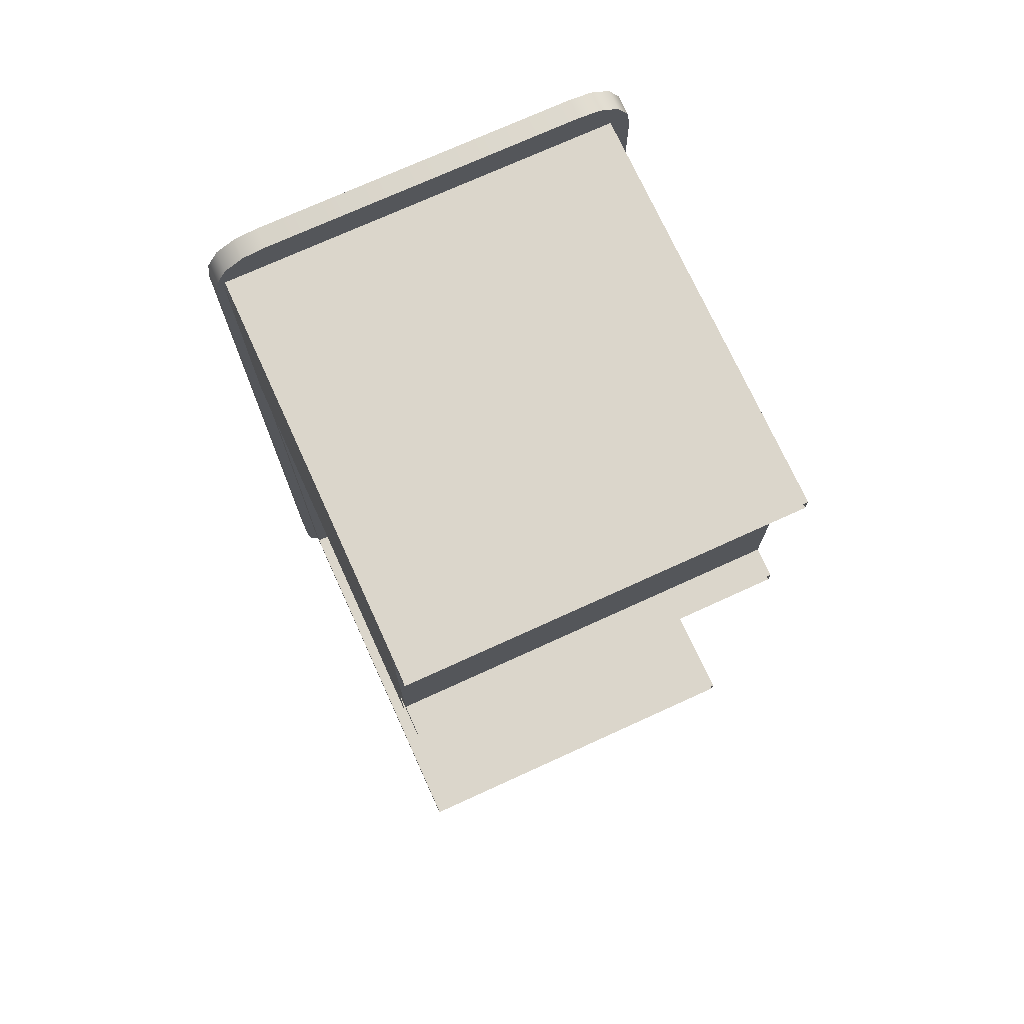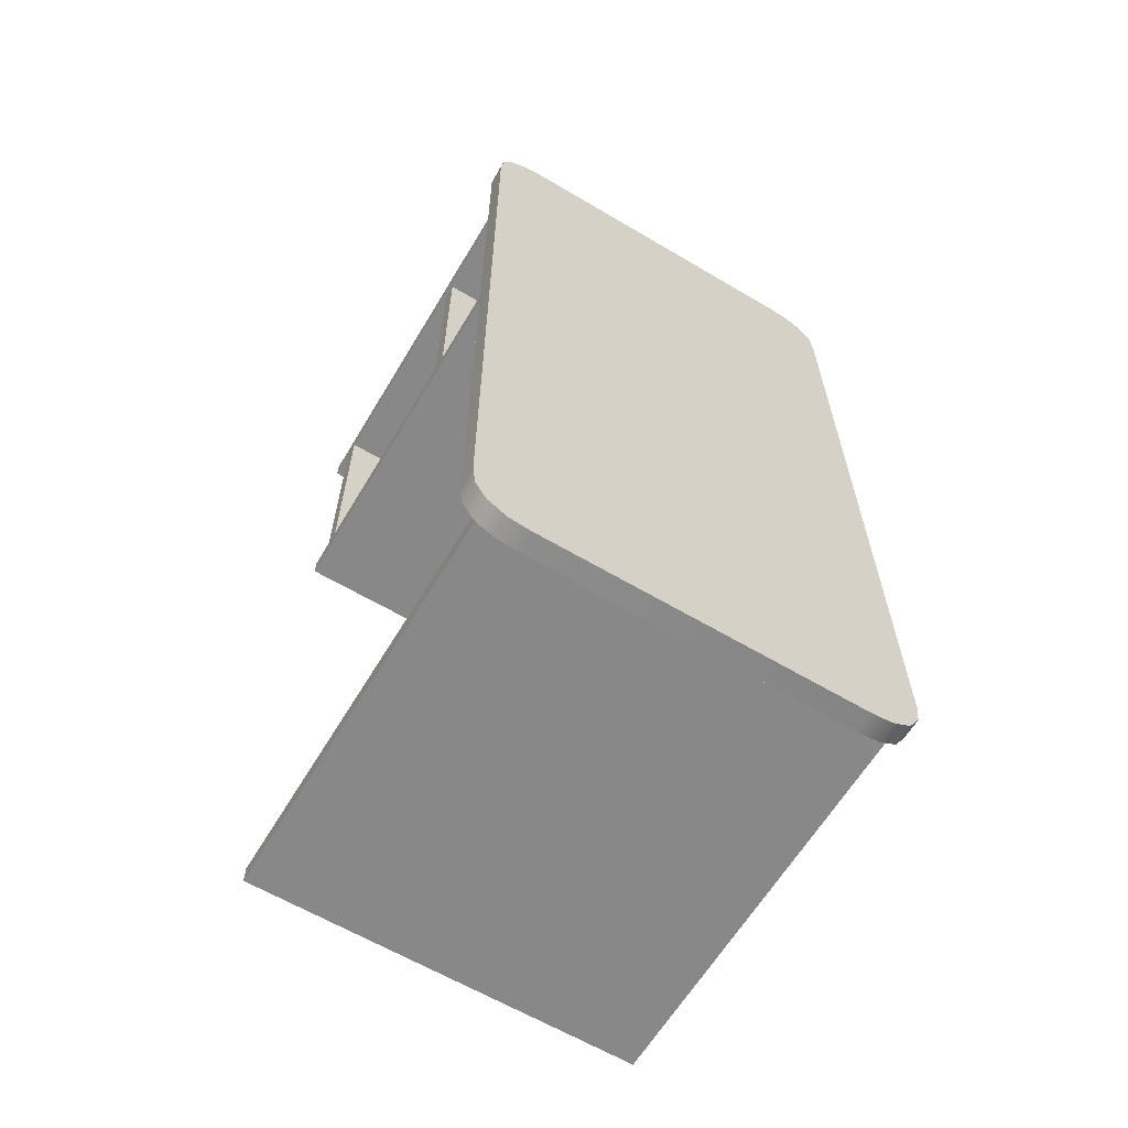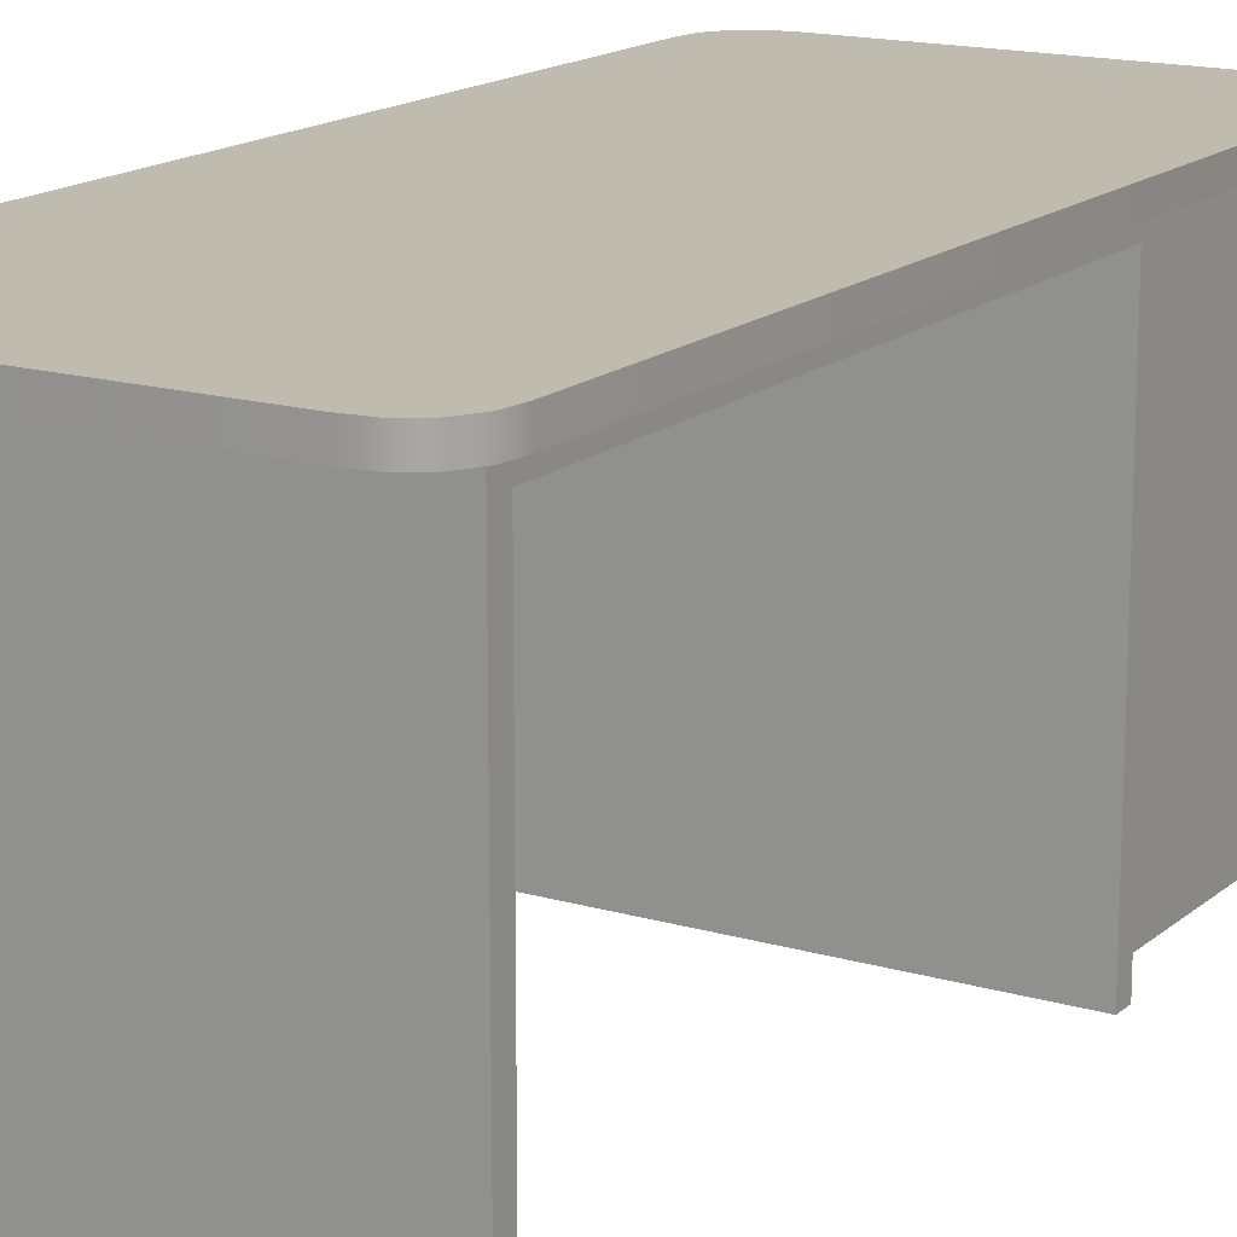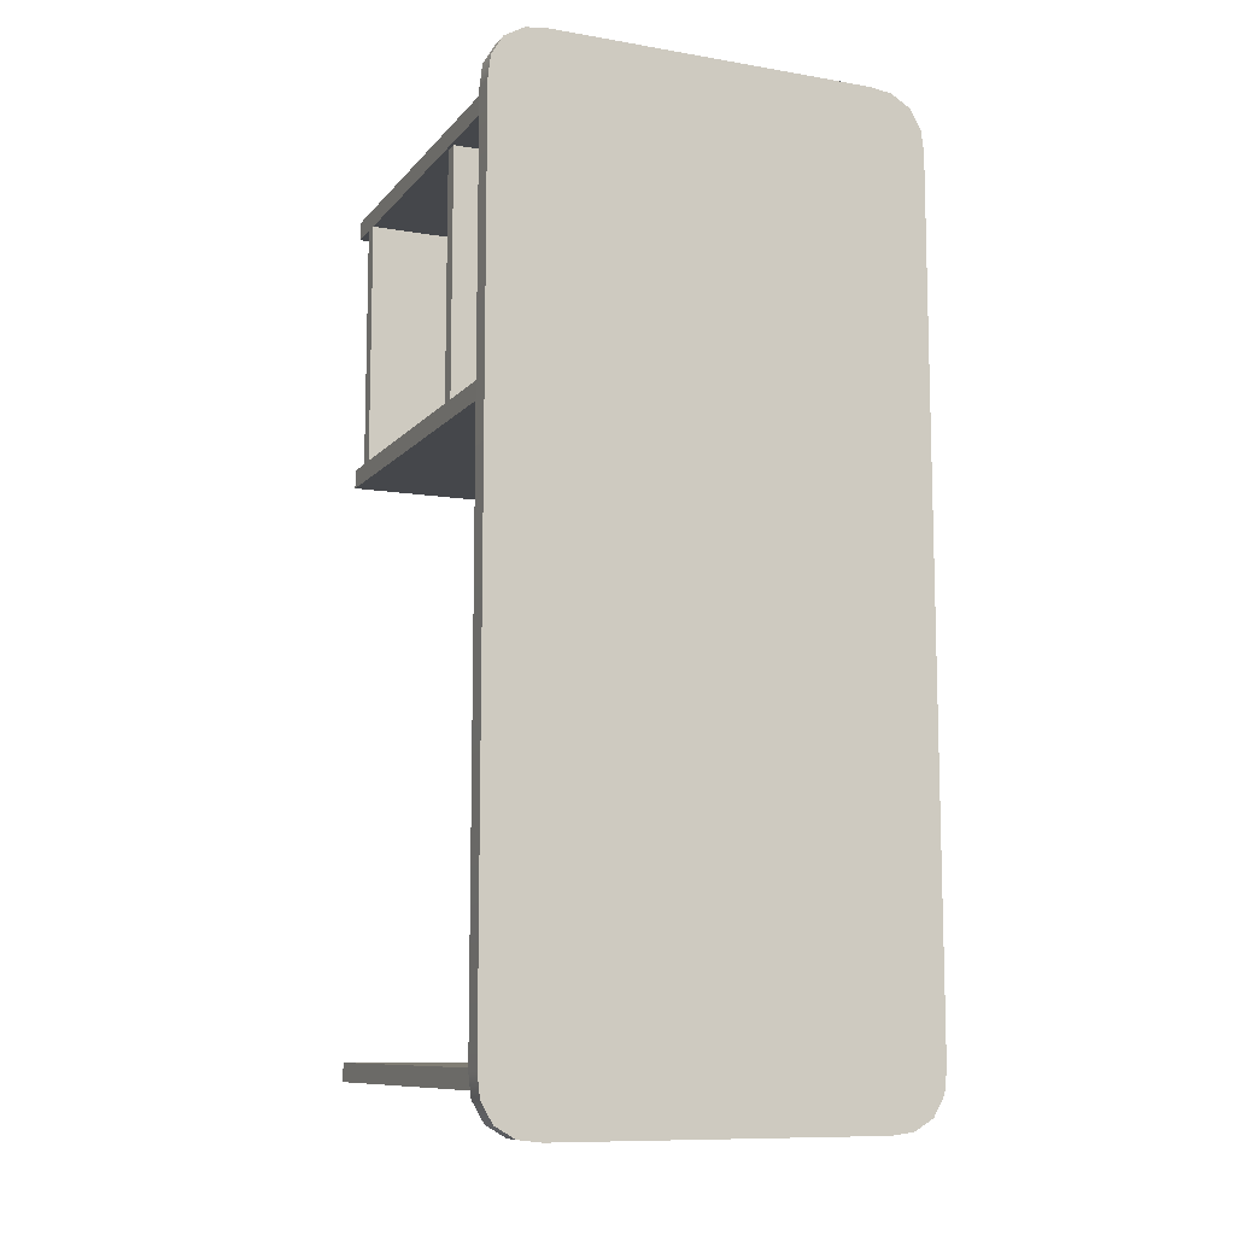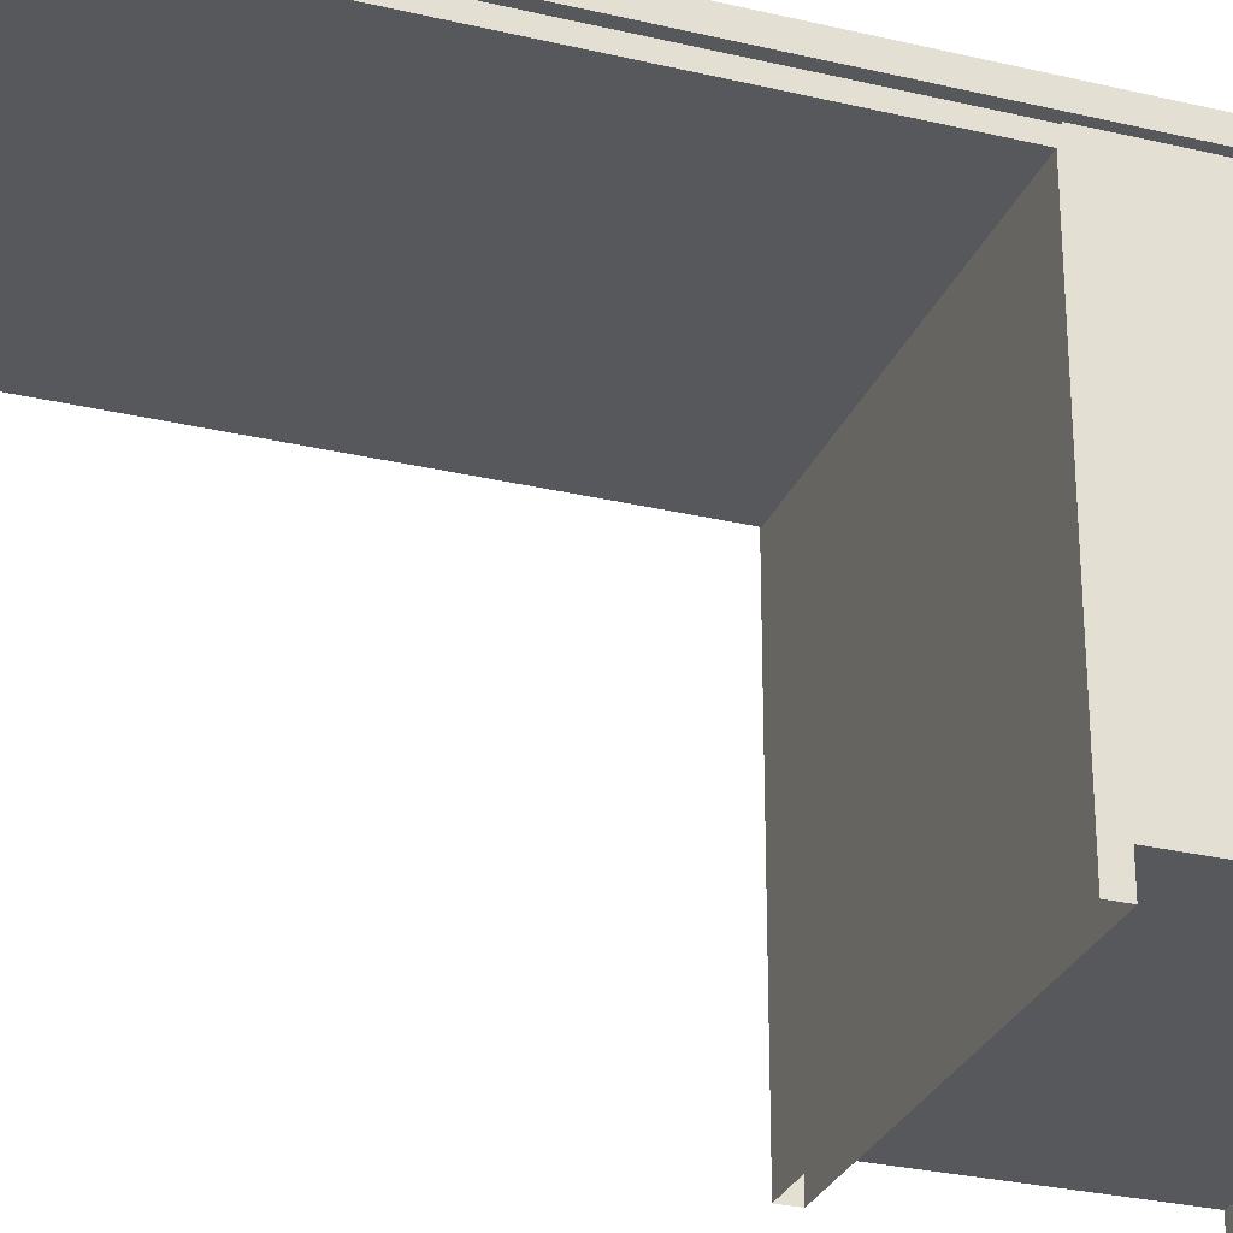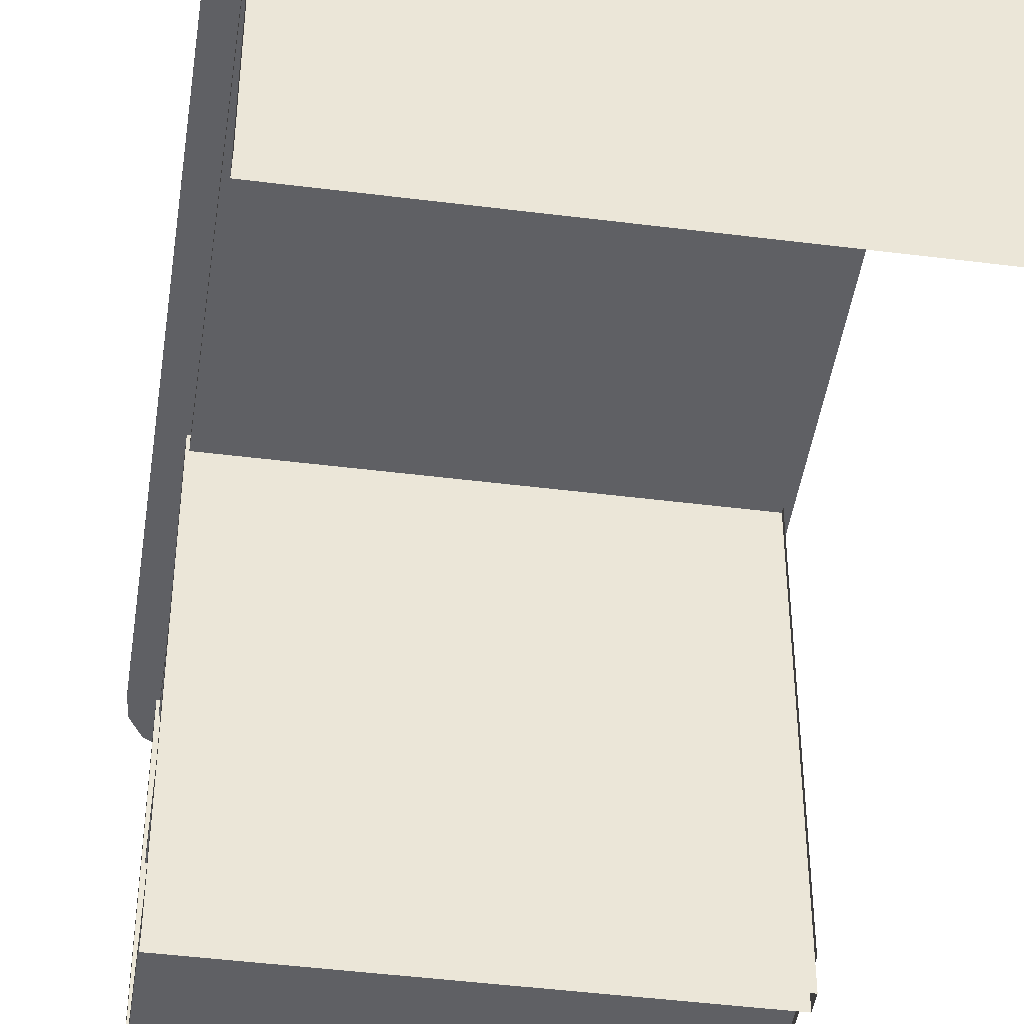
<metadata>
{"format":"obj","ext":"obj","renderer":"f3d","projection":"perspective","resolution":1024,"background":"white","views":[{"elev":73.6,"azim":-24.5,"up":"+Z"},{"elev":-62.9,"azim":149.1,"up":"+Z"},{"elev":15.9,"azim":-148.7,"up":"+Y"},{"elev":-10.2,"azim":156.7,"up":"+Z"},{"elev":-28.5,"azim":-109.6,"up":"+Y"},{"elev":-45.2,"azim":171.7,"up":"+Y"}]}
</metadata>
<code>
o Table02_LOD0_Plane.014
v -0.4029 -0.003316 0.8329
v -0.4029 -0.003316 -0.8221
v 0.3571 -0.003316 -0.7871
v 0.3521 0.5077 0.7979
v 0.3521 0.5361 0.7979
v 0.3521 0.7916 0.7979
v -0.4029 0.05346 0.3033
v -0.4029 0.7916 -0.8221
v 0.3571 0.7916 -0.8221
v 0.3571 0.7916 -0.7871
v -0.4029 -0.003316 0.7979
v -0.4029 0.7916 0.7979
v 0.3571 0.7916 0.7979
v 0.3571 0.05346 0.7979
v 0.3571 0.05346 0.3329
v 0.3571 0.05346 0.3329
v -0.4029 -0.003316 -0.7871
v 0.3571 0.08185 0.7979
v -0.4029 0.7916 -0.7871
v -0.4029 0.7916 0.3329
v -0.4029 -0.003316 0.3329
v 0.3521 0.5077 0.3329
v -0.4029 0.7632 -0.7871
v 0.3521 0.7632 0.7979
v 0.3521 0.7916 -0.7871
v -0.4029 0.7916 0.8329
v -0.4029 0.7632 0.2979
v 0.3521 0.5077 0.3329
v -0.4029 0.05346 0.8285
v -0.4029 0.7944 0.8285
v -0.4069 0.05346 0.3033
v -0.4069 0.7944 0.8285
v -0.4069 0.7944 0.3033
v -0.4069 0.05346 0.8285
v -0.4029 0.7944 0.3033
v 0.3571 -0.003316 0.8329
v 0.3571 -0.003316 0.7979
v 0.3571 -0.003316 0.2979
v 0.3521 0.5077 0.7979
v 0.3571 0.05346 0.7979
v 0.3571 0.08185 0.3329
v 0.3571 -0.003316 -0.8221
v 0.3521 0.7632 -0.7871
v -0.3164 0.7916 0.9029
v 0.3521 0.5361 0.3329
v 0.3521 0.7632 0.7979
v -0.4029 0.7632 -0.7871
v 0.3571 0.7916 0.3329
v 0.3571 -0.003316 0.3329
v 0.3521 0.5361 0.3329
v 0.3521 0.5361 0.7979
v 0.3571 0.7916 0.8329
v -0.4029 -0.003316 0.2979
v 0.3571 0.7916 0.2979
v -0.4029 0.7916 0.2979
v 0.3971 0.7916 0.7964
v 0.2906 0.7916 0.9029
v 0.3919 0.7916 0.839
v 0.3702 0.7916 0.876
v 0.3332 0.7916 0.8977
v -0.3164 0.7916 0.9029
v -0.4229 0.7916 0.7964
v -0.359 0.7916 0.8977
v -0.396 0.7916 0.876
v -0.4177 0.7916 0.839
v 0.3971 0.8313 -0.7906
v 0.2906 0.8313 -0.8971
v 0.3919 0.8313 -0.8332
v 0.3702 0.8313 -0.8702
v 0.3332 0.8313 -0.8919
v -0.3164 0.8313 -0.8971
v -0.4229 0.8313 -0.7906
v -0.359 0.8313 -0.8919
v -0.396 0.8313 -0.8702
v -0.4177 0.8313 -0.8332
v -0.4229 0.7916 -0.7906
v -0.3164 0.7916 -0.8971
v -0.4177 0.7916 -0.8332
v -0.396 0.7916 -0.8702
v -0.359 0.7916 -0.8919
v 0.2906 0.7916 -0.8971
v 0.3971 0.7916 -0.7906
v 0.3332 0.7916 -0.8919
v 0.3702 0.7916 -0.8702
v 0.3919 0.7916 -0.8332
v 0.2906 0.8313 0.9029
v 0.3971 0.8313 0.7964
v 0.3332 0.8313 0.8977
v 0.3702 0.8313 0.876
v 0.3919 0.8313 0.839
v -0.4229 0.8313 0.7964
v -0.3164 0.8313 0.9029
v -0.4177 0.8313 0.839
v -0.396 0.8313 0.876
v -0.359 0.8313 0.8977
v 0.3971 0.8313 -0.7906
v 0.2906 0.8313 -0.8971
v 0.3919 0.8313 -0.8332
v 0.3702 0.8313 -0.8702
v 0.3332 0.8313 -0.8919
v -0.3164 0.8313 -0.8971
v -0.4229 0.8313 -0.7906
v -0.359 0.8313 -0.8919
v -0.396 0.8313 -0.8702
v -0.4177 0.8313 -0.8332
v 0.2906 0.8313 0.9029
v 0.3971 0.8313 0.7964
v 0.3332 0.8313 0.8977
v 0.3702 0.8313 0.876
v 0.3919 0.8313 0.839
v -0.4229 0.8313 0.7964
v -0.4177 0.8313 0.839
v -0.396 0.8313 0.876
v -0.359 0.8313 0.8977
v 0.3571 -0.003316 -0.8221
v 0.3571 0.7916 -0.8221
v -0.4029 0.7916 -0.8221
v -0.4029 -0.003316 -0.8221
v -0.4029 0.7916 -0.7871
v -0.4029 -0.003316 -0.7871
v 0.3571 0.7916 -0.7871
v 0.3571 -0.003316 -0.7871
v -0.4029 -0.003316 0.8329
v -0.4029 0.7916 0.8329
v 0.3571 -0.003316 0.8329
v 0.3571 0.7916 0.8329
v -0.4029 -0.003316 0.7979
v -0.4029 0.7916 0.7979
v 0.3571 0.7916 0.7979
v 0.3571 -0.003316 0.7979
v 0.3571 -0.003316 0.2979
v -0.4029 -0.003316 0.2979
v 0.3571 0.7916 0.2979
v -0.4029 0.7916 0.2979
v -0.4029 0.7916 0.3329
v -0.4029 -0.003316 0.3329
v 0.3571 0.7916 0.3329
v 0.3571 -0.003316 0.3329
v -0.4029 0.08185 0.7979
v 0.3571 0.08185 0.7979
v -0.4029 0.08185 0.3329
v 0.3571 0.08185 0.3329
v -0.4029 0.05346 0.7979
v -0.4029 0.05346 0.3329
v -0.4029 0.5077 0.3329
v -0.4029 0.5077 0.7979
v -0.4029 0.5361 0.3329
v -0.4029 0.5361 0.7979
v 0.3521 0.7632 -0.7871
v -0.4029 0.7632 0.7979
v -0.4229 0.7916 0.7964
v -0.3788 0.7916 0.806
v -0.359 0.7916 0.8977
v -0.396 0.7916 0.876
v -0.4177 0.7916 0.839
v -0.4229 0.7916 -0.7906
v -0.3164 0.7916 -0.8971
v -0.4177 0.7916 -0.8332
v -0.396 0.7916 -0.8702
v -0.359 0.7916 -0.8919
v 0.2906 0.7916 -0.8971
v 0.3971 0.7916 -0.7906
v 0.353 0.7916 -0.8002
v 0.3332 0.7916 -0.8919
v 0.3702 0.7916 -0.8702
v 0.3919 0.7916 -0.8332
v 0.3971 0.7916 0.7964
v 0.2906 0.7916 0.9029
v 0.3919 0.7916 0.839
v 0.3702 0.7916 0.876
v 0.3332 0.7916 0.8977
v -0.3164 0.7916 0.9029
v -0.3788 0.7916 0.806
v 0.3971 0.7916 -0.7906
v 0.353 0.7916 -0.8002
v -0.3164 0.8313 0.9029
f 62 72 76
f 57 92 61
f 11 26 12
f 2 19 8
f 49 54 48
f 3 9 10
f 53 20 55
f 41 14 16
f 45 4 22
f 146 28 39
f 7 30 29
f 32 31 34
f 157 161 163
f 50 148 51
f 131 134 133
f 115 117 116
f 143 15 40
f 130 128 129
f 140 141 139
f 27 19 23
f 25 24 43
f 82 87 56
f 77 67 81
f 36 13 52
f 150 149 46
f 136 137 135
f 92 63 61
f 95 64 63
f 94 65 64
f 93 62 65
f 87 58 56
f 90 59 58
f 89 60 59
f 88 57 60
f 72 78 76
f 75 79 78
f 74 80 79
f 73 77 80
f 82 68 66
f 85 69 68
f 84 70 69
f 83 67 70
f 96 97 102
f 120 121 119
f 123 126 124
f 44 153 152
f 153 154 152
f 154 155 152
f 155 151 152
f 161 164 163
f 164 165 163
f 165 166 163
f 166 162 163
f 168 172 173
f 62 91 72
f 57 86 92
f 11 1 26
f 2 17 19
f 49 38 54
f 3 42 9
f 53 21 20
f 41 18 14
f 45 5 4
f 146 145 28
f 7 35 30
f 32 33 31
f 163 152 156
f 152 151 156
f 156 158 160
f 163 156 157
f 158 159 160
f 160 157 156
f 50 147 148
f 131 132 134
f 115 118 117
f 143 144 15
f 130 127 128
f 140 142 141
f 27 55 19
f 25 6 24
f 82 66 87
f 77 71 67
f 36 37 13
f 150 47 149
f 136 138 137
f 92 95 63
f 95 94 64
f 94 93 65
f 93 91 62
f 87 90 58
f 90 89 59
f 89 88 60
f 88 86 57
f 72 75 78
f 75 74 79
f 74 73 80
f 73 71 77
f 82 85 68
f 85 84 69
f 84 83 70
f 83 81 67
f 176 106 107
f 106 108 110
f 108 109 110
f 110 107 106
f 107 96 111
f 96 98 97
f 98 99 100
f 97 98 100
f 97 101 102
f 101 103 102
f 103 104 105
f 105 102 103
f 102 111 96
f 111 112 114
f 112 113 114
f 114 176 111
f 107 111 176
f 120 122 121
f 123 125 126
f 173 175 167
f 175 174 167
f 167 169 171
f 173 167 168
f 169 170 171
f 171 168 167

</code>
